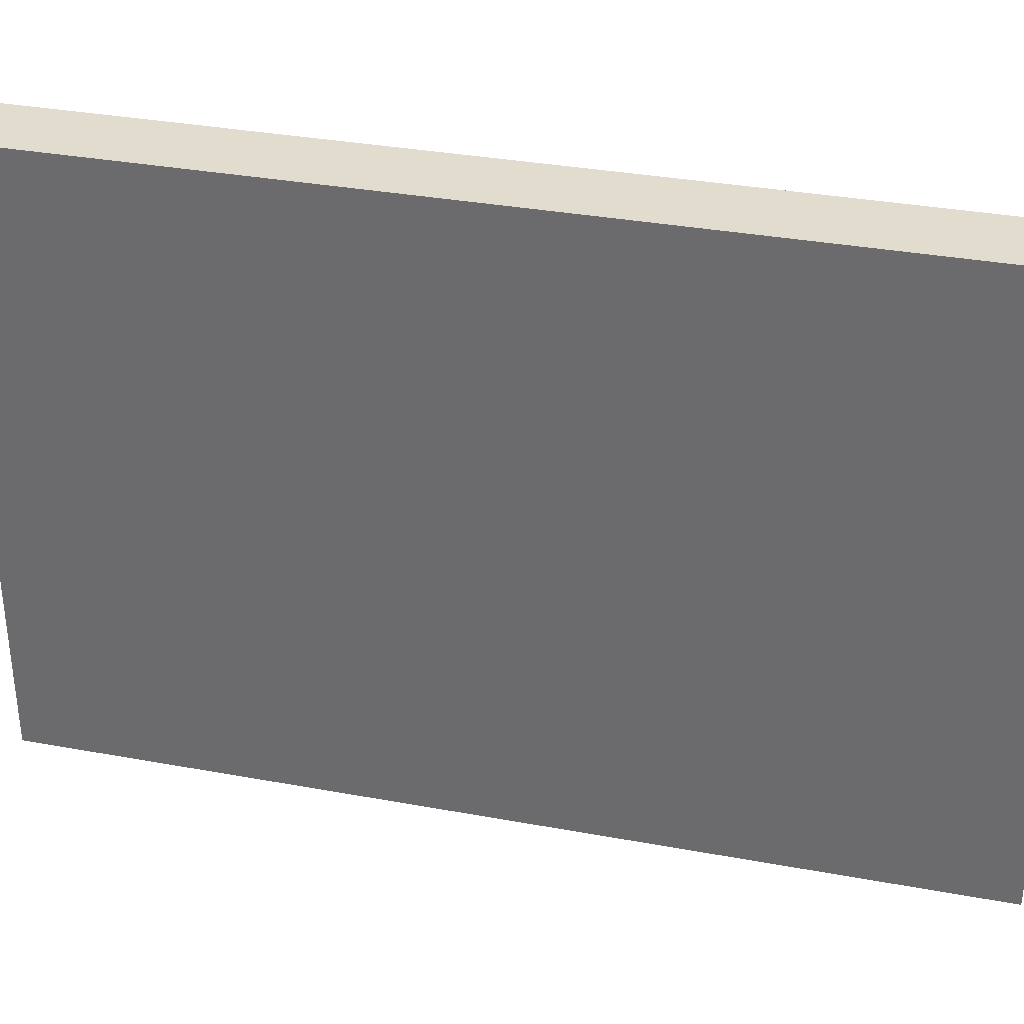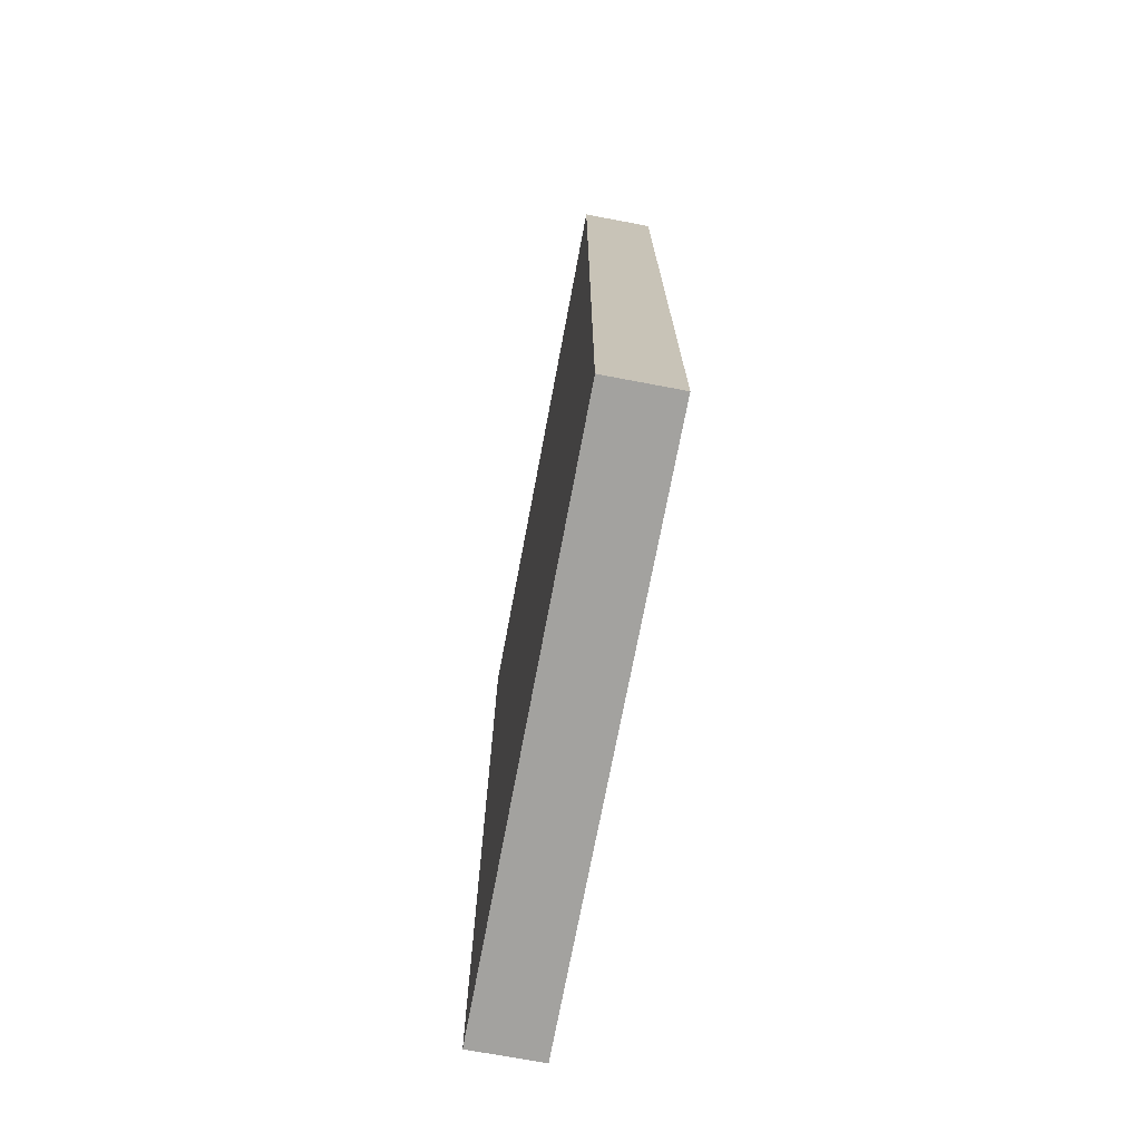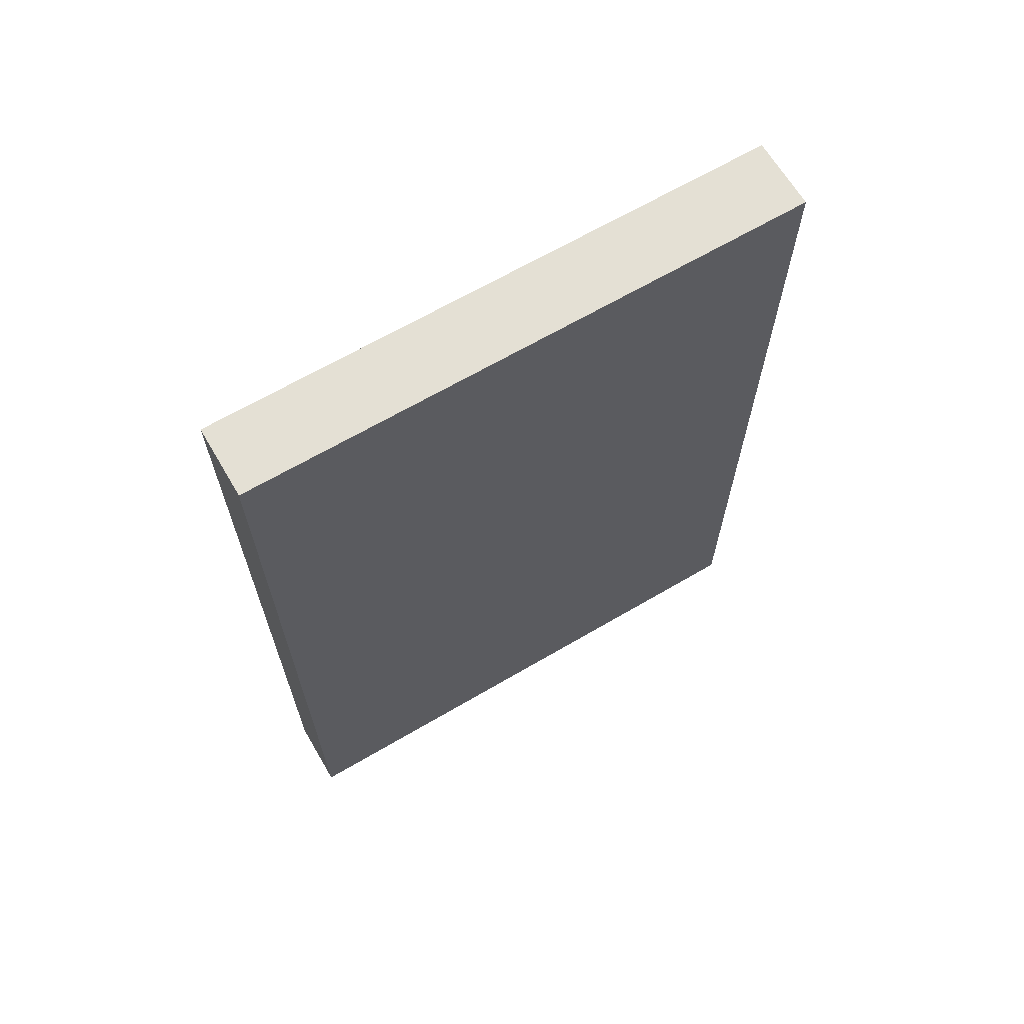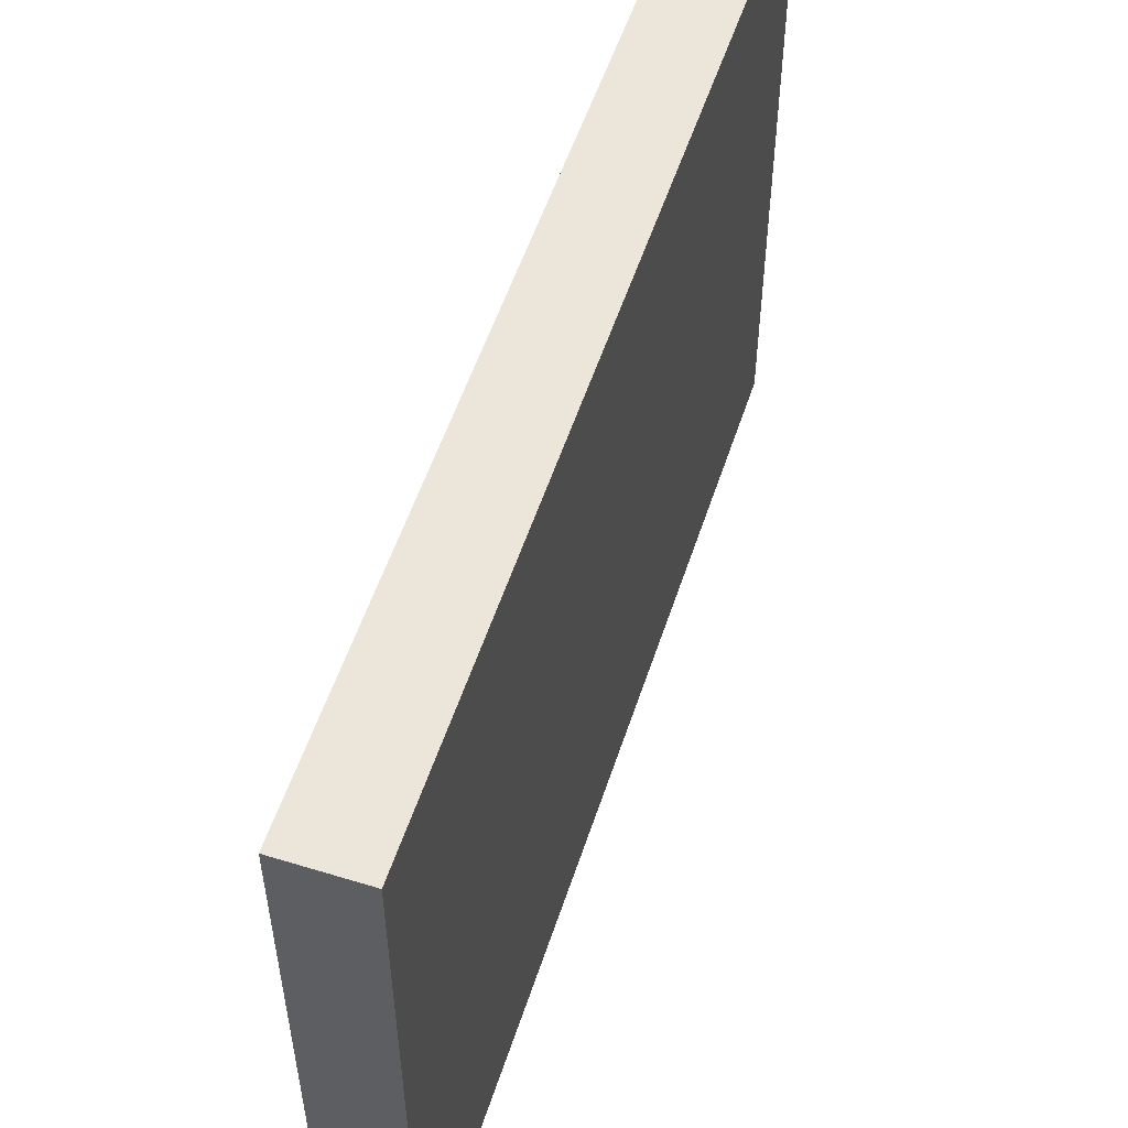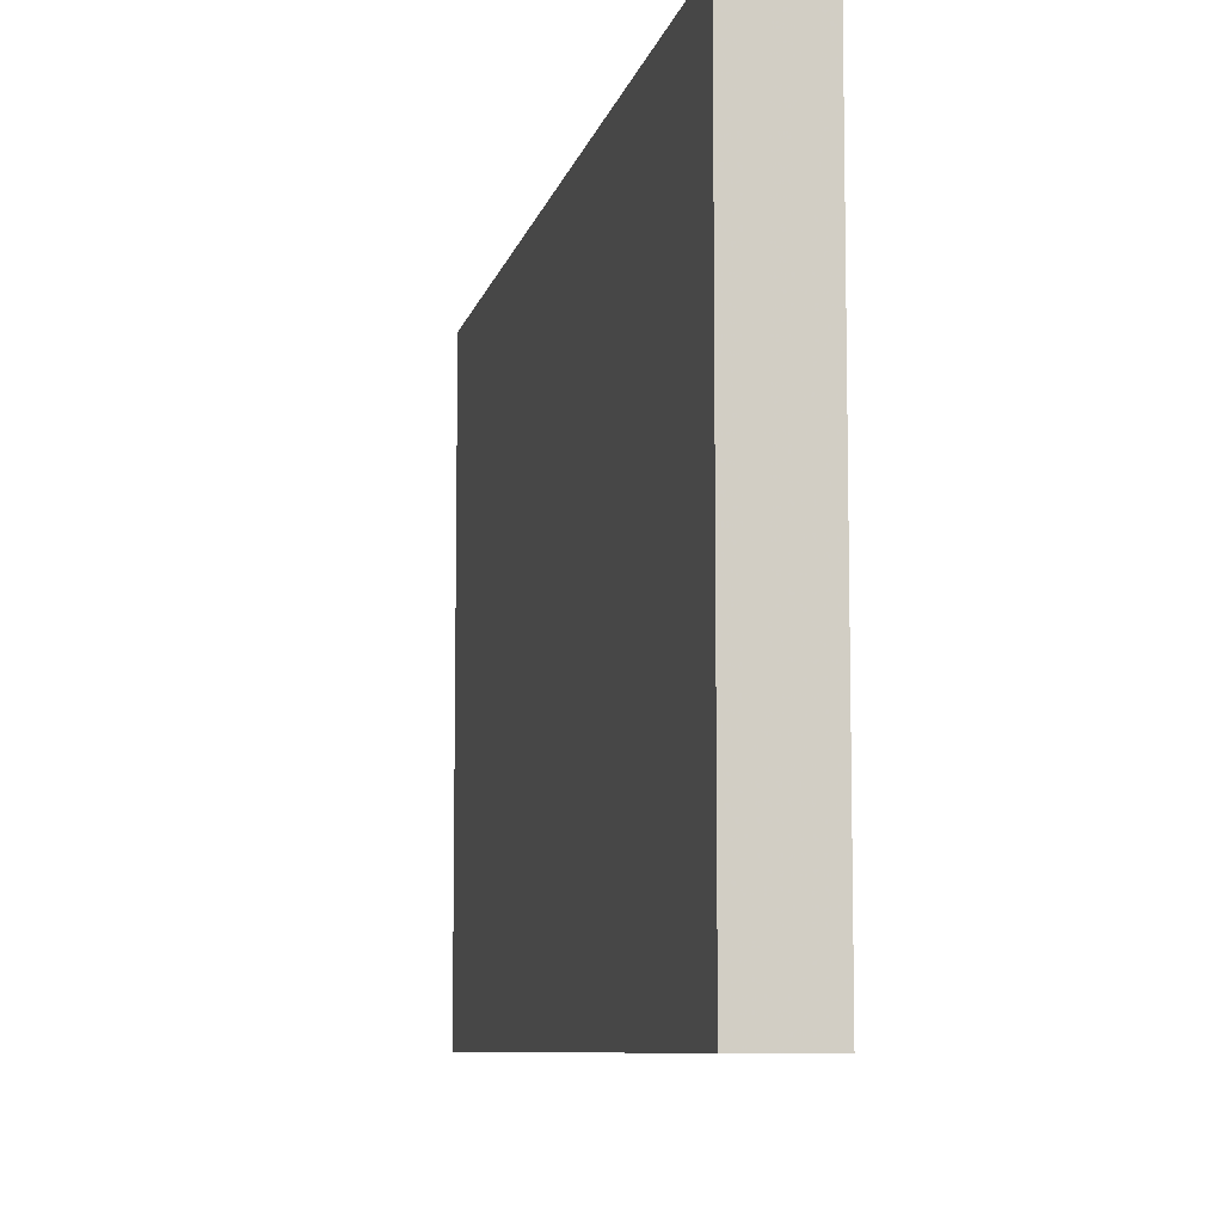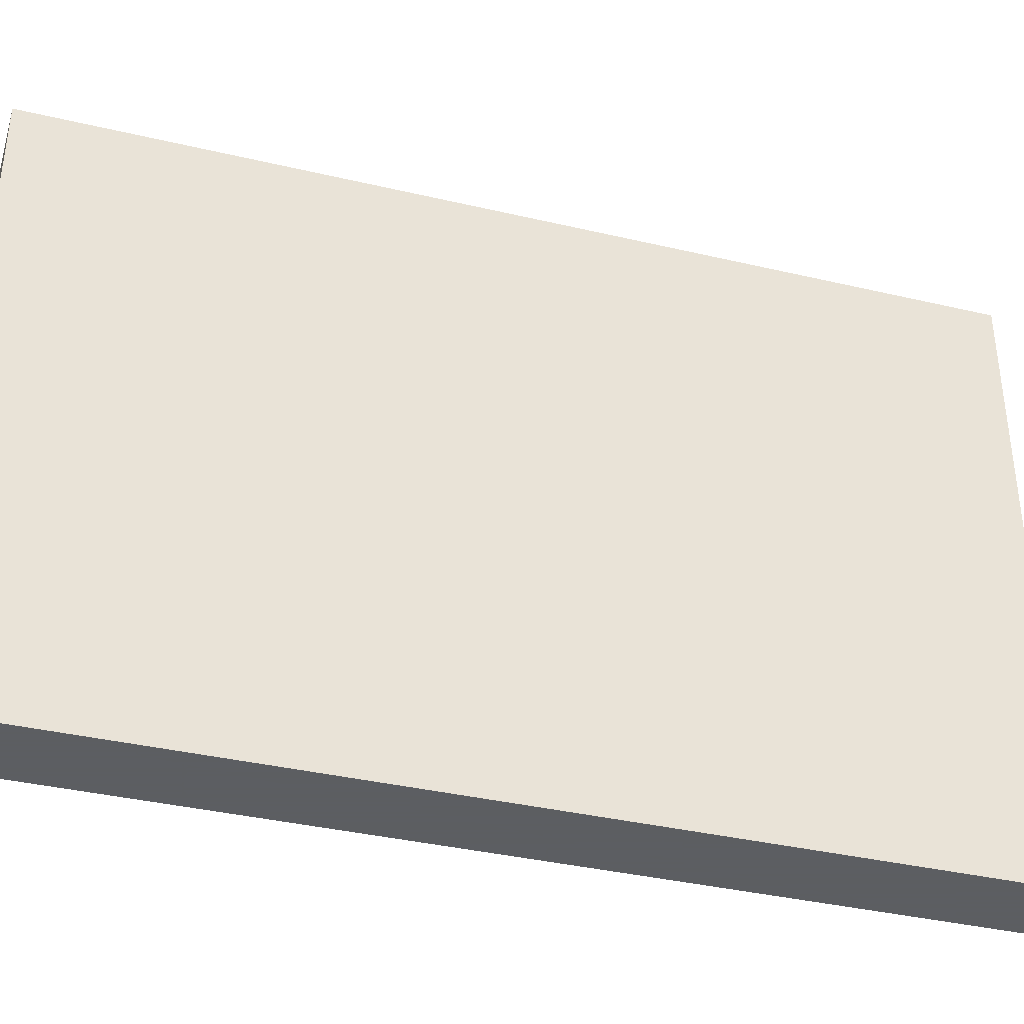
<metadata>
{"format":"obj","ext":"obj","renderer":"f3d","projection":"perspective","resolution":1024,"background":"white","views":[{"elev":34.1,"azim":-76.0,"up":"+Y"},{"elev":-72.4,"azim":-10.7,"up":"+Z"},{"elev":66.0,"azim":-120.5,"up":"+Z"},{"elev":54.6,"azim":18.0,"up":"+Y"},{"elev":-8.2,"azim":168.1,"up":"+Y"},{"elev":-37.4,"azim":-106.8,"up":"+Y"}]}
</metadata>
<code>
v 832 256 -928
v 840 320 -928
v 832 320 -928
v 840 256 -928
v 832 320 -1024
v 840 256 -1024
v 832 256 -1024
v 840 320 -1024
f 1 2 3
f 1 4 2
f 5 6 7
f 5 8 6
f 3 8 5
f 3 2 8
f 4 7 6
f 4 1 7
f 1 5 7
f 1 3 5
f 2 6 8
f 2 4 6

</code>
